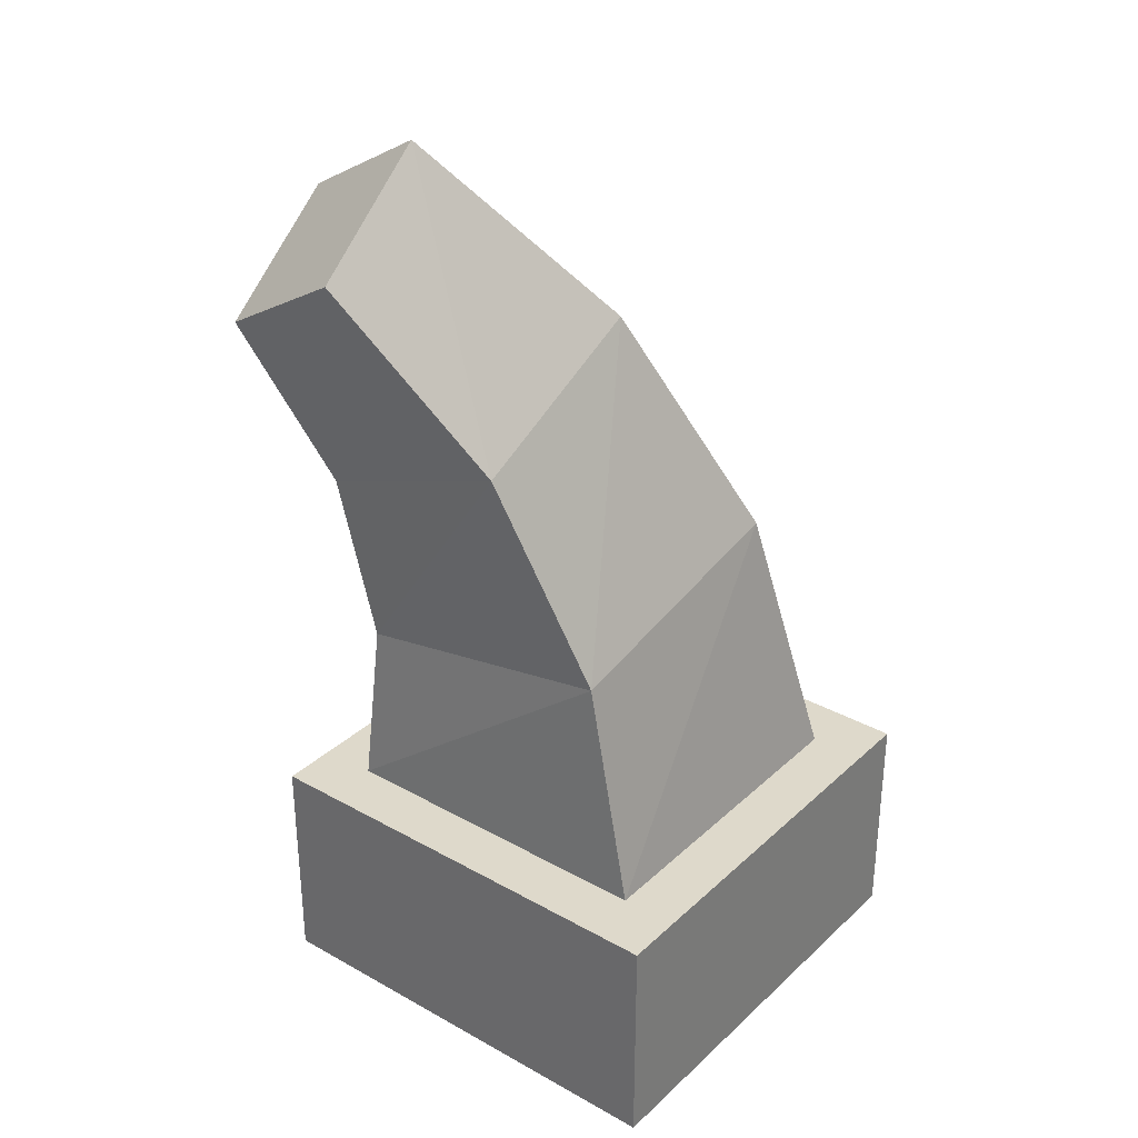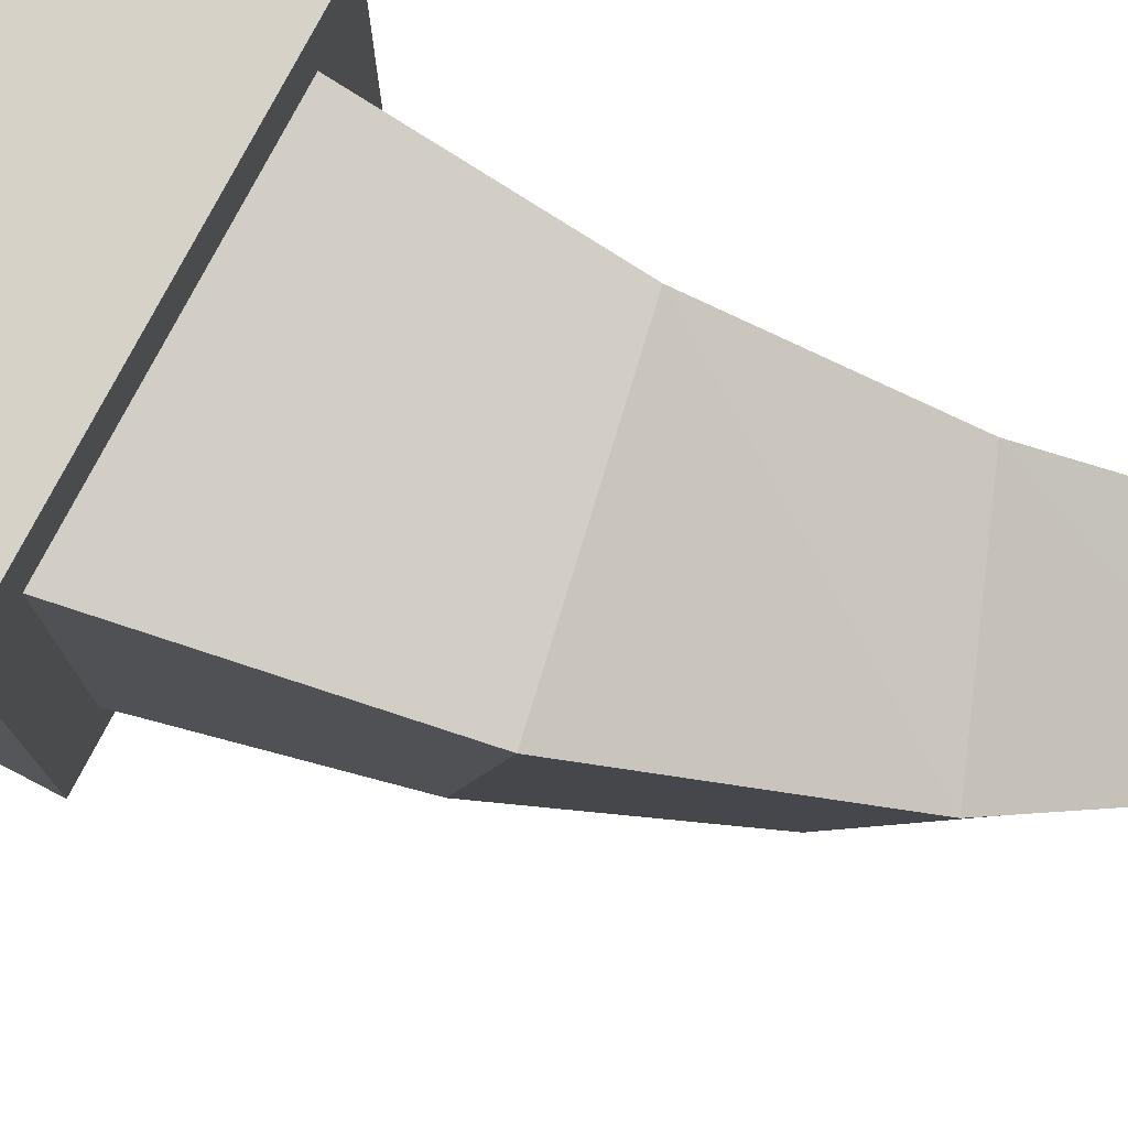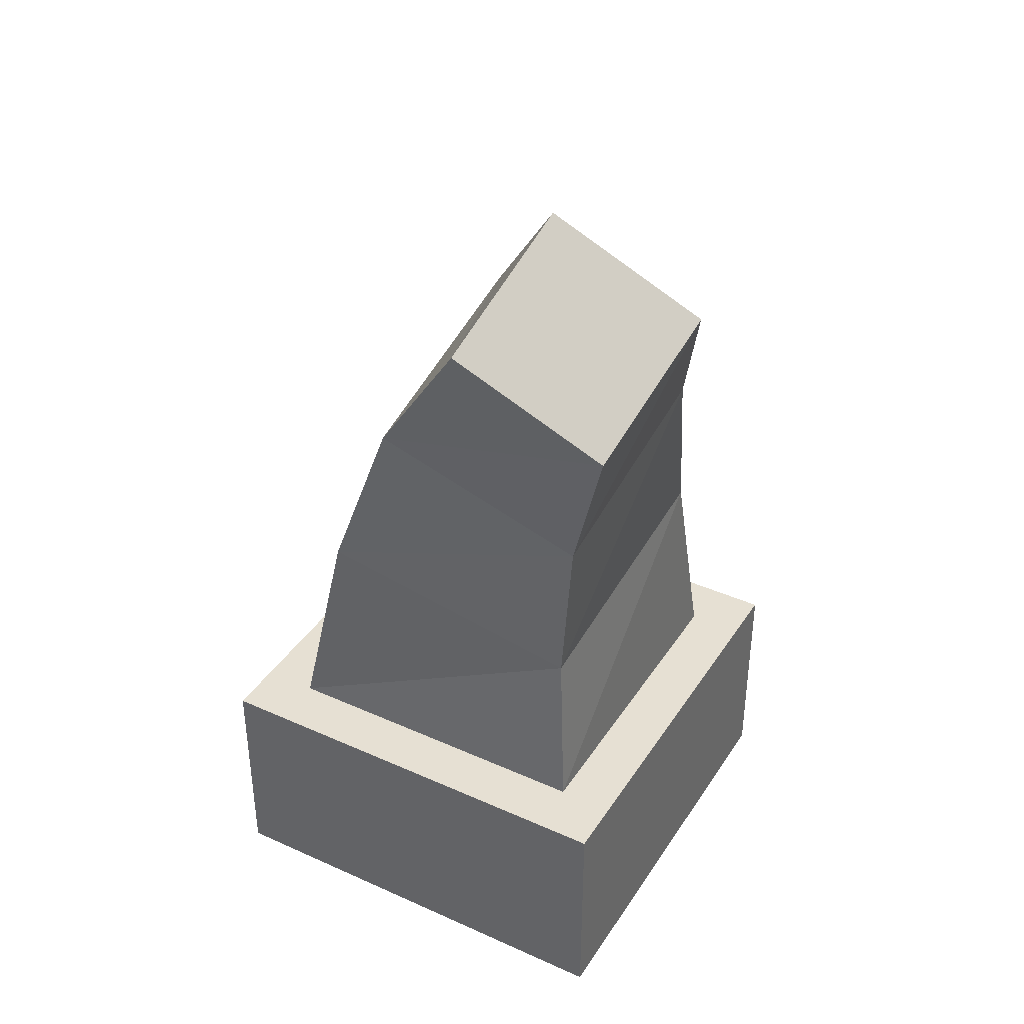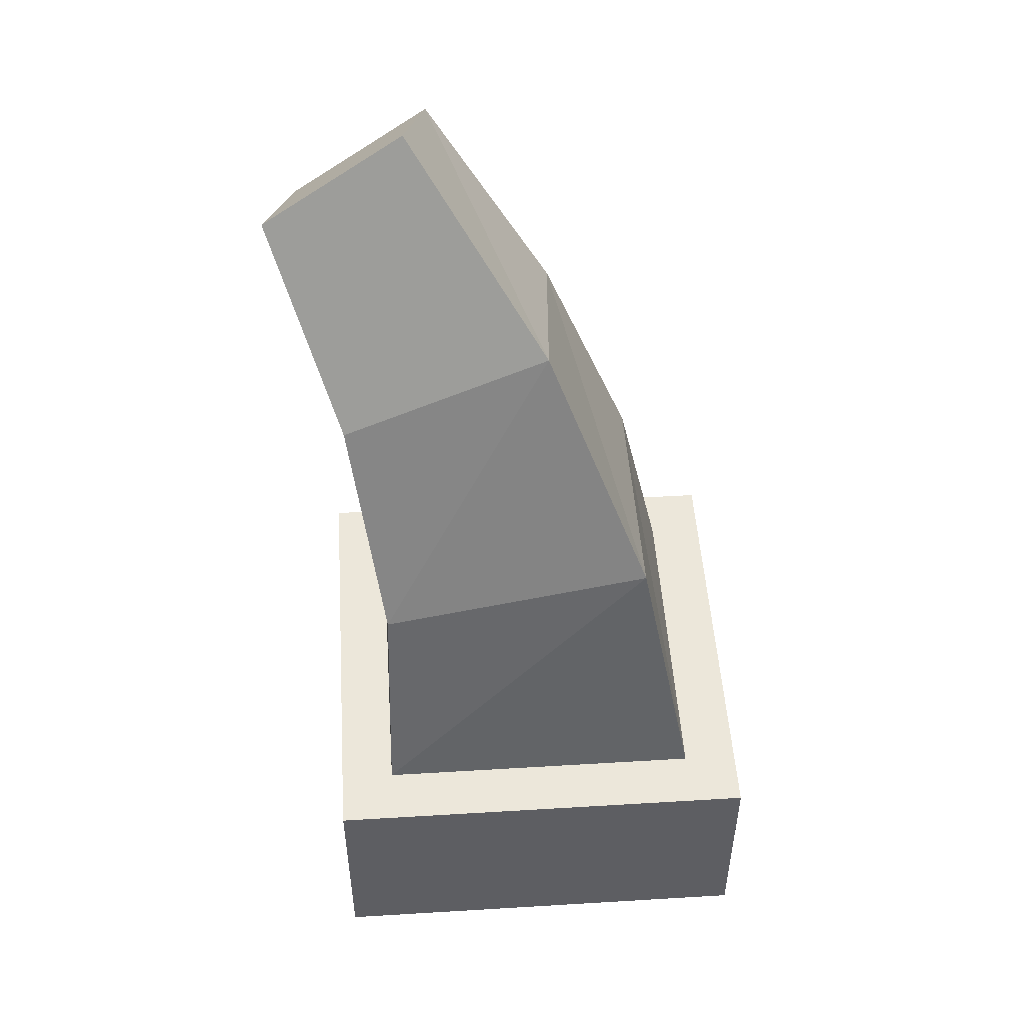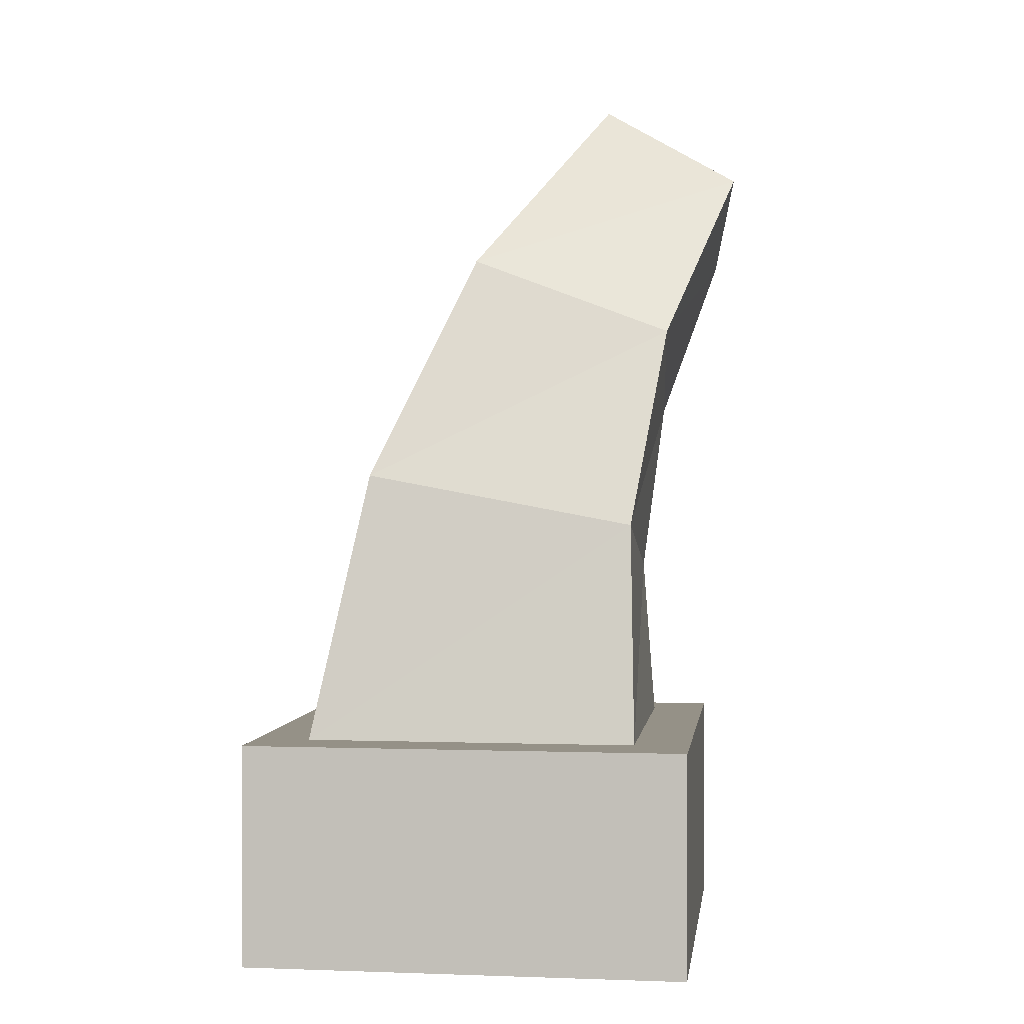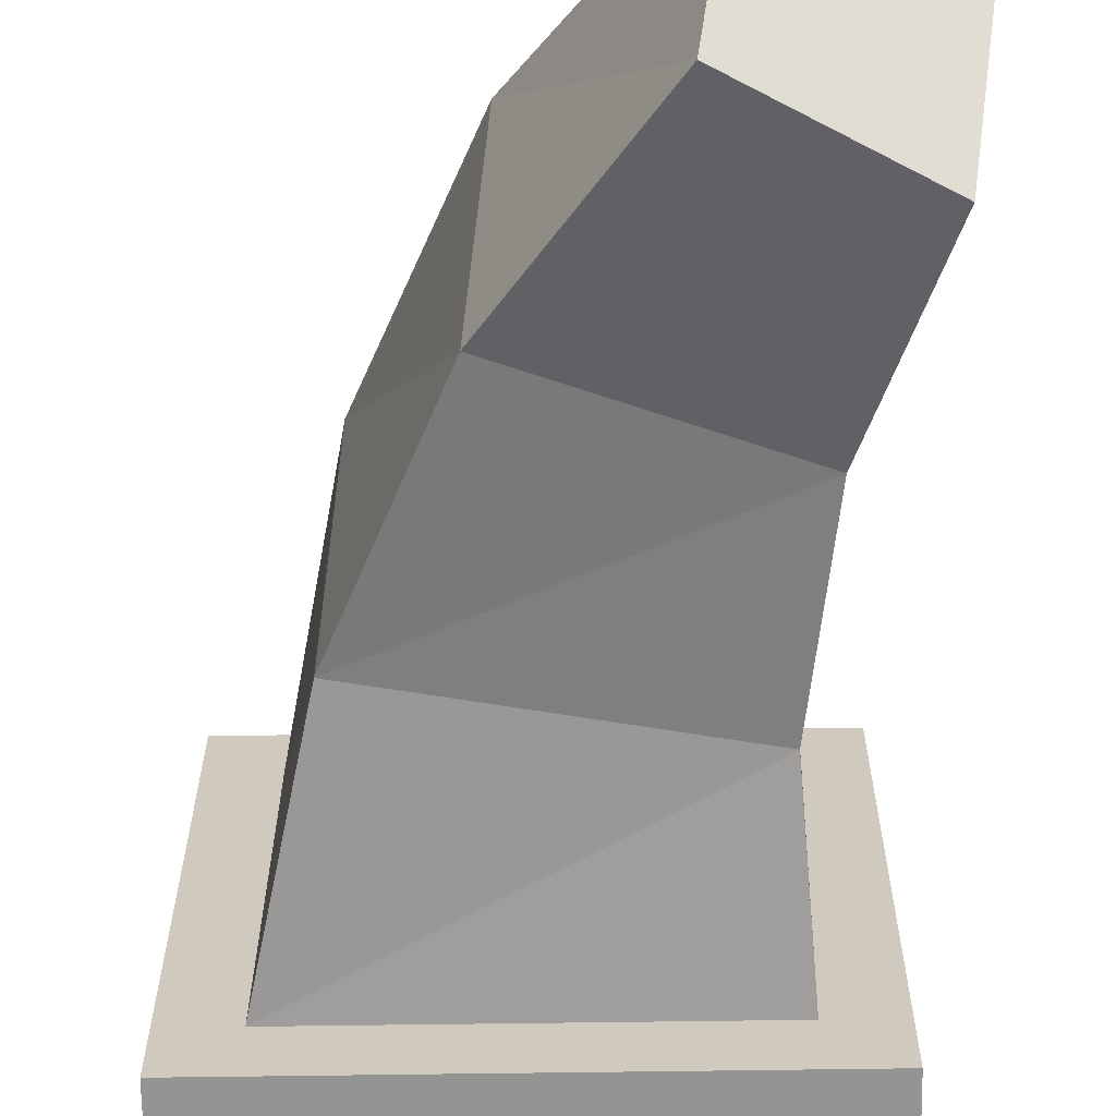
<metadata>
{"format":"obj","ext":"obj","renderer":"f3d","projection":"perspective","resolution":1024,"background":"white","views":[{"elev":31.7,"azim":128.2,"up":"+Z"},{"elev":77.3,"azim":-62.5,"up":"+Y"},{"elev":38.4,"azim":29.5,"up":"+Z"},{"elev":50.3,"azim":176.2,"up":"+Z"},{"elev":0.9,"azim":-82.4,"up":"+Z"},{"elev":-66.9,"azim":0.8,"up":"+Y"}]}
</metadata>
<code>
v  -0.5 -0.5 0
v  -0.5 0.5 0
v  0.5 0.5 0
v  0.5 -0.5 0
v  0.208 -0.583 1.851
v  0.5281 -0.5281 1.663
v  0.583 -0.208 1.851
v  0.263 -0.263 2.038
v  0.5 -0.5 0.5
v  -0.5 -0.5 0.5
v  0.5 0.5 0.5
v  -0.5 0.5 0.5
v  0.375 -0.375 0.5
v  -0.375 -0.375 0.5
v  0.375 0.375 0.5
v  -0.375 0.375 0.5
v  0.3479 -0.3479 0.8799
v  -0.2665 -0.3585 0.9943
v  0.3585 0.2665 0.9943
v  -0.2558 0.2558 1.109
v  0.3974 -0.3974 1.278
v  -0.0691 -0.4309 1.455
v  0.4309 0.0691 1.455
v  -0.0356 0.0356 1.632
g Box001
f 1 2 3
f 3 4 1
f 5 6 7
f 7 8 5
f 1 4 9
f 9 10 1
f 4 3 11
f 11 9 4
f 3 2 12
f 12 11 3
f 2 1 10
f 10 12 2
f 10 9 13
f 13 14 10
f 9 11 15
f 15 13 9
f 11 12 16
f 16 15 11
f 12 10 14
f 14 16 12
f 14 13 17
f 17 18 14
f 13 15 19
f 19 17 13
f 15 16 20
f 20 19 15
f 16 14 18
f 18 20 16
f 18 17 21
f 21 22 18
f 17 19 23
f 23 21 17
f 19 20 24
f 24 23 19
f 20 18 22
f 22 24 20
f 22 21 6
f 6 5 22
f 21 23 7
f 7 6 21
f 23 24 8
f 8 7 23
f 24 22 5
f 5 8 24

</code>
